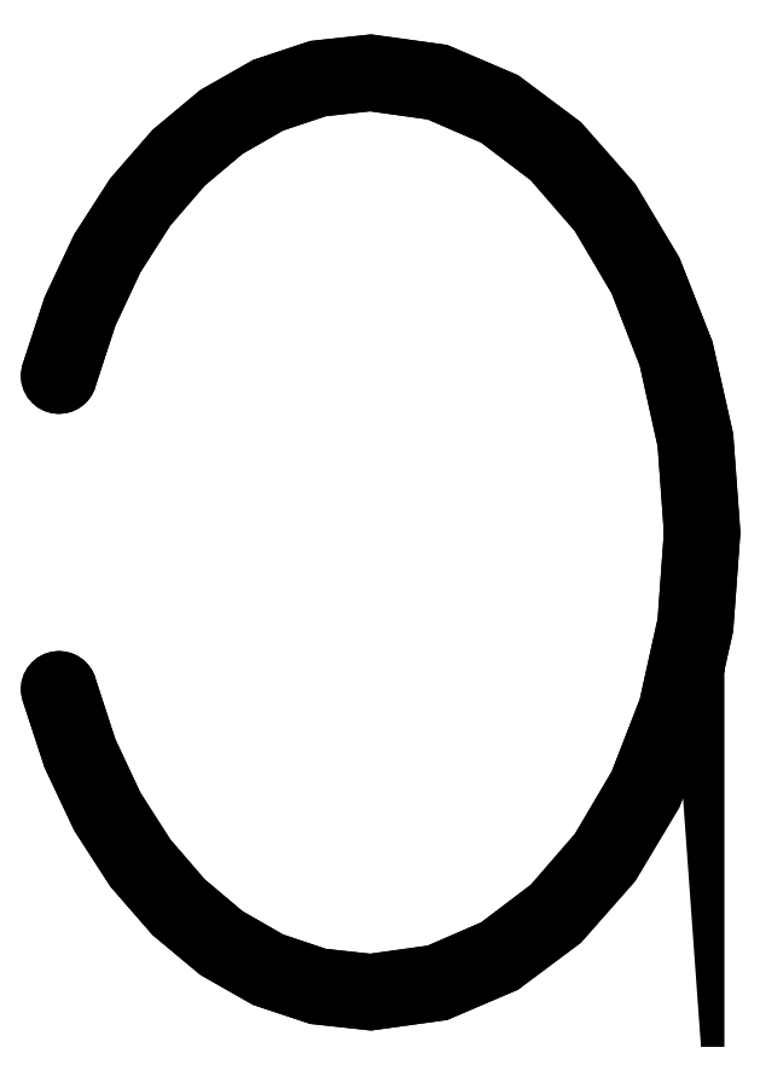
<metadata>
{"format":"dxf","ext":"dxf","renderer":"ezdxf+matplotlib","layout":"modelspace","background":"white","min_lineweight":24,"dpi":150}
</metadata>
<code>
0
SECTION
2
ENTITIES
0
POLYLINE
8
PHASER
66
     1
70
     1
0
VERTEX
8
PHASER
10
172.5
20
-52.77
0
VERTEX
8
PHASER
10
171.7
20
-63.83
0
VERTEX
8
PHASER
10
169.5
20
-74.14
0
VERTEX
8
PHASER
10
165.8
20
-83.46
0
VERTEX
8
PHASER
10
161
20
-91.58
0
VERTEX
8
PHASER
10
155.2
20
-98.29
0
VERTEX
8
PHASER
10
148.5
20
-103.3
0
VERTEX
8
PHASER
10
141.2
20
-106.5
0
VERTEX
8
PHASER
10
133.2
20
-107.7
0
VERTEX
8
PHASER
10
127
20
-107
0
VERTEX
8
PHASER
10
121.1
20
-105
0
VERTEX
8
PHASER
10
115.6
20
-101.8
0
VERTEX
8
PHASER
10
110.5
20
-97.55
0
VERTEX
8
PHASER
10
106
20
-92.29
0
VERTEX
8
PHASER
10
102
20
-86.16
0
VERTEX
8
PHASER
10
98.81
20
-79.25
0
VERTEX
8
PHASER
10
96.33
20
-71.68
0
VERTEX
8
PHASER
10
96.29
20
-71.51
0
VERTEX
8
PHASER
10
96.21
20
-71.36
0
VERTEX
8
PHASER
10
96.12
20
-71.23
0
VERTEX
8
PHASER
10
96
20
-71.11
0
VERTEX
8
PHASER
10
95.87
20
-71.02
0
VERTEX
8
PHASER
10
95.72
20
-70.95
0
VERTEX
8
PHASER
10
95.56
20
-70.91
0
VERTEX
8
PHASER
10
95.39
20
-70.89
0
VERTEX
8
PHASER
10
95.19
20
-70.91
0
VERTEX
8
PHASER
10
95.01
20
-70.97
0
VERTEX
8
PHASER
10
94.85
20
-71.06
0
VERTEX
8
PHASER
10
94.7
20
-71.18
0
VERTEX
8
PHASER
10
94.59
20
-71.32
0
VERTEX
8
PHASER
10
94.5
20
-71.48
0
VERTEX
8
PHASER
10
94.44
20
-71.66
0
VERTEX
8
PHASER
10
94.42
20
-71.86
0
VERTEX
8
PHASER
10
94.47
20
-72.15
0
VERTEX
8
PHASER
10
97.05
20
-80.03
0
VERTEX
8
PHASER
10
100.4
20
-87.21
0
VERTEX
8
PHASER
10
104.6
20
-93.6
0
VERTEX
8
PHASER
10
109.3
20
-99.06
0
VERTEX
8
PHASER
10
114.7
20
-103.5
0
VERTEX
8
PHASER
10
120.5
20
-106.8
0
VERTEX
8
PHASER
10
126.7
20
-108.9
0
VERTEX
8
PHASER
10
133.2
20
-109.6
0
VERTEX
8
PHASER
10
141.6
20
-108.4
0
VERTEX
8
PHASER
10
149.3
20
-105.1
0
VERTEX
8
PHASER
10
156.3
20
-99.91
0
VERTEX
8
PHASER
10
162.4
20
-92.98
0
VERTEX
8
PHASER
10
167.4
20
-84.57
0
VERTEX
8
PHASER
10
171.2
20
-74.93
0
VERTEX
8
PHASER
10
173.6
20
-64.27
0
VERTEX
8
PHASER
10
174.5
20
-52.82
0
VERTEX
8
PHASER
10
173.6
20
-41.37
0
VERTEX
8
PHASER
10
171.2
20
-30.71
0
VERTEX
8
PHASER
10
167.4
20
-21.06
0
VERTEX
8
PHASER
10
162.4
20
-12.66
0
VERTEX
8
PHASER
10
156.3
20
-5.729
0
VERTEX
8
PHASER
10
149.3
20
-0.4953
0
VERTEX
8
PHASER
10
141.6
20
2.812
0
VERTEX
8
PHASER
10
133.2
20
3.965
0
VERTEX
8
PHASER
10
126.7
20
3.252
0
VERTEX
8
PHASER
10
120.5
20
1.185
0
VERTEX
8
PHASER
10
114.7
20
-2.126
0
VERTEX
8
PHASER
10
109.3
20
-6.57
0
VERTEX
8
PHASER
10
104.6
20
-12.04
0
VERTEX
8
PHASER
10
100.4
20
-18.42
0
VERTEX
8
PHASER
10
97.05
20
-25.61
0
VERTEX
8
PHASER
10
94.47
20
-33.49
0
VERTEX
8
PHASER
10
94.42
20
-33.78
0
VERTEX
8
PHASER
10
94.44
20
-33.97
0
VERTEX
8
PHASER
10
94.5
20
-34.15
0
VERTEX
8
PHASER
10
94.59
20
-34.32
0
VERTEX
8
PHASER
10
94.7
20
-34.46
0
VERTEX
8
PHASER
10
94.85
20
-34.58
0
VERTEX
8
PHASER
10
95.01
20
-34.66
0
VERTEX
8
PHASER
10
95.19
20
-34.72
0
VERTEX
8
PHASER
10
95.39
20
-34.74
0
VERTEX
8
PHASER
10
95.56
20
-34.73
0
VERTEX
8
PHASER
10
95.72
20
-34.68
0
VERTEX
8
PHASER
10
95.87
20
-34.61
0
VERTEX
8
PHASER
10
96
20
-34.52
0
VERTEX
8
PHASER
10
96.12
20
-34.4
0
VERTEX
8
PHASER
10
96.21
20
-34.27
0
VERTEX
8
PHASER
10
96.29
20
-34.12
0
VERTEX
8
PHASER
10
96.33
20
-33.96
0
VERTEX
8
PHASER
10
98.81
20
-26.37
0
VERTEX
8
PHASER
10
102
20
-19.47
0
VERTEX
8
PHASER
10
106
20
-13.34
0
VERTEX
8
PHASER
10
110.5
20
-8.088
0
VERTEX
8
PHASER
10
115.6
20
-3.825
0
VERTEX
8
PHASER
10
121.1
20
-0.651
0
VERTEX
8
PHASER
10
127
20
1.329
0
VERTEX
8
PHASER
10
133.2
20
2.013
0
VERTEX
8
PHASER
10
141.2
20
0.8972
0
VERTEX
8
PHASER
10
148.5
20
-2.302
0
VERTEX
8
PHASER
10
155.2
20
-7.364
0
VERTEX
8
PHASER
10
161
20
-14.07
0
VERTEX
8
PHASER
10
165.8
20
-22.19
0
VERTEX
8
PHASER
10
169.5
20
-31.52
0
VERTEX
8
PHASER
10
171.7
20
-41.82
0
VERTEX
8
PHASER
10
172.5
20
-52.88
0
VERTEX
8
PHASER
10
172.5
20
-52.77
0
SEQEND
8
PHASER
0
POLYLINE
8
PHASER
66
     1
70
     1
0
VERTEX
8
PHASER
10
172.5
20
-52.77
0
VERTEX
8
PHASER
10
172.5
20
-52.77
0
VERTEX
8
PHASER
10
172.5
20
-52.77
0
SEQEND
8
PHASER
0
POLYLINE
8
PHASER
66
     1
0
VERTEX
8
PHASER
10
172.5
20
-52.77
0
VERTEX
8
PHASER
10
171.7
20
-63.83
0
VERTEX
8
PHASER
10
169.5
20
-74.14
0
VERTEX
8
PHASER
10
165.8
20
-83.46
0
VERTEX
8
PHASER
10
161
20
-91.58
0
VERTEX
8
PHASER
10
155.2
20
-98.29
0
VERTEX
8
PHASER
10
148.5
20
-103.3
0
VERTEX
8
PHASER
10
141.2
20
-106.5
0
VERTEX
8
PHASER
10
133.2
20
-107.7
0
VERTEX
8
PHASER
10
127
20
-107
0
VERTEX
8
PHASER
10
121.1
20
-105
0
VERTEX
8
PHASER
10
115.6
20
-101.8
0
VERTEX
8
PHASER
10
110.5
20
-97.55
0
VERTEX
8
PHASER
10
106
20
-92.29
0
VERTEX
8
PHASER
10
102
20
-86.16
0
VERTEX
8
PHASER
10
98.81
20
-79.25
0
VERTEX
8
PHASER
10
96.33
20
-71.68
0
VERTEX
8
PHASER
10
96.29
20
-71.51
0
VERTEX
8
PHASER
10
96.21
20
-71.36
0
VERTEX
8
PHASER
10
96.12
20
-71.23
0
VERTEX
8
PHASER
10
96
20
-71.11
0
VERTEX
8
PHASER
10
95.87
20
-71.02
0
VERTEX
8
PHASER
10
95.72
20
-70.95
0
VERTEX
8
PHASER
10
95.56
20
-70.91
0
VERTEX
8
PHASER
10
95.39
20
-70.89
0
VERTEX
8
PHASER
10
95.19
20
-70.91
0
VERTEX
8
PHASER
10
95.01
20
-70.97
0
VERTEX
8
PHASER
10
94.85
20
-71.06
0
VERTEX
8
PHASER
10
94.7
20
-71.18
0
VERTEX
8
PHASER
10
94.59
20
-71.32
0
VERTEX
8
PHASER
10
94.5
20
-71.48
0
VERTEX
8
PHASER
10
94.44
20
-71.66
0
VERTEX
8
PHASER
10
94.42
20
-71.86
0
VERTEX
8
PHASER
10
94.47
20
-72.15
0
VERTEX
8
PHASER
10
97.05
20
-80.03
0
VERTEX
8
PHASER
10
100.4
20
-87.21
0
VERTEX
8
PHASER
10
104.6
20
-93.6
0
VERTEX
8
PHASER
10
109.3
20
-99.06
0
VERTEX
8
PHASER
10
114.7
20
-103.5
0
VERTEX
8
PHASER
10
120.5
20
-106.8
0
VERTEX
8
PHASER
10
126.7
20
-108.9
0
VERTEX
8
PHASER
10
133.2
20
-109.6
0
VERTEX
8
PHASER
10
141.6
20
-108.4
0
VERTEX
8
PHASER
10
149.3
20
-105.1
0
VERTEX
8
PHASER
10
156.3
20
-99.91
0
VERTEX
8
PHASER
10
162.4
20
-92.98
0
VERTEX
8
PHASER
10
167.4
20
-84.57
0
VERTEX
8
PHASER
10
171.2
20
-74.93
0
VERTEX
8
PHASER
10
173.6
20
-64.27
0
VERTEX
8
PHASER
10
174.5
20
-52.82
0
VERTEX
8
PHASER
10
173.6
20
-41.37
0
VERTEX
8
PHASER
10
171.2
20
-30.71
0
VERTEX
8
PHASER
10
167.4
20
-21.06
0
VERTEX
8
PHASER
10
162.4
20
-12.66
0
VERTEX
8
PHASER
10
156.3
20
-5.729
0
VERTEX
8
PHASER
10
149.3
20
-0.4953
0
VERTEX
8
PHASER
10
141.6
20
2.812
0
VERTEX
8
PHASER
10
133.2
20
3.965
0
VERTEX
8
PHASER
10
126.7
20
3.252
0
VERTEX
8
PHASER
10
120.5
20
1.185
0
VERTEX
8
PHASER
10
114.7
20
-2.126
0
VERTEX
8
PHASER
10
109.3
20
-6.57
0
VERTEX
8
PHASER
10
104.6
20
-12.04
0
VERTEX
8
PHASER
10
100.4
20
-18.42
0
VERTEX
8
PHASER
10
97.05
20
-25.61
0
VERTEX
8
PHASER
10
94.47
20
-33.49
0
VERTEX
8
PHASER
10
94.42
20
-33.78
0
VERTEX
8
PHASER
10
94.44
20
-33.97
0
VERTEX
8
PHASER
10
94.5
20
-34.15
0
VERTEX
8
PHASER
10
94.59
20
-34.32
0
VERTEX
8
PHASER
10
94.7
20
-34.46
0
VERTEX
8
PHASER
10
94.85
20
-34.58
0
VERTEX
8
PHASER
10
95.01
20
-34.66
0
VERTEX
8
PHASER
10
95.19
20
-34.72
0
VERTEX
8
PHASER
10
95.39
20
-34.74
0
VERTEX
8
PHASER
10
95.56
20
-34.73
0
VERTEX
8
PHASER
10
95.72
20
-34.68
0
VERTEX
8
PHASER
10
95.87
20
-34.61
0
VERTEX
8
PHASER
10
96
20
-34.52
0
VERTEX
8
PHASER
10
96.12
20
-34.4
0
VERTEX
8
PHASER
10
96.21
20
-34.27
0
VERTEX
8
PHASER
10
96.29
20
-34.12
0
VERTEX
8
PHASER
10
96.33
20
-33.96
0
VERTEX
8
PHASER
10
98.81
20
-26.37
0
VERTEX
8
PHASER
10
102
20
-19.47
0
VERTEX
8
PHASER
10
106
20
-13.34
0
VERTEX
8
PHASER
10
110.5
20
-8.088
0
VERTEX
8
PHASER
10
115.6
20
-3.825
0
VERTEX
8
PHASER
10
121.1
20
-0.651
0
VERTEX
8
PHASER
10
127
20
1.329
0
VERTEX
8
PHASER
10
133.2
20
2.013
0
VERTEX
8
PHASER
10
141.2
20
0.8972
0
VERTEX
8
PHASER
10
148.5
20
-2.302
0
VERTEX
8
PHASER
10
155.2
20
-7.364
0
VERTEX
8
PHASER
10
161
20
-14.07
0
VERTEX
8
PHASER
10
165.8
20
-22.19
0
VERTEX
8
PHASER
10
169.5
20
-31.52
0
VERTEX
8
PHASER
10
171.7
20
-41.82
0
VERTEX
8
PHASER
10
172.5
20
-52.88
0
SEQEND
8
PHASER
0
POLYLINE
8
PHASER
66
     1
70
     1
0
VERTEX
8
PHASER
10
172.5
20
-52.77
0
VERTEX
8
PHASER
10
172.5
20
-52.77
0
VERTEX
8
PHASER
10
172.5
20
-52.77
0
SEQEND
8
PHASER
0
ENDSEC
0
EOF

</code>
